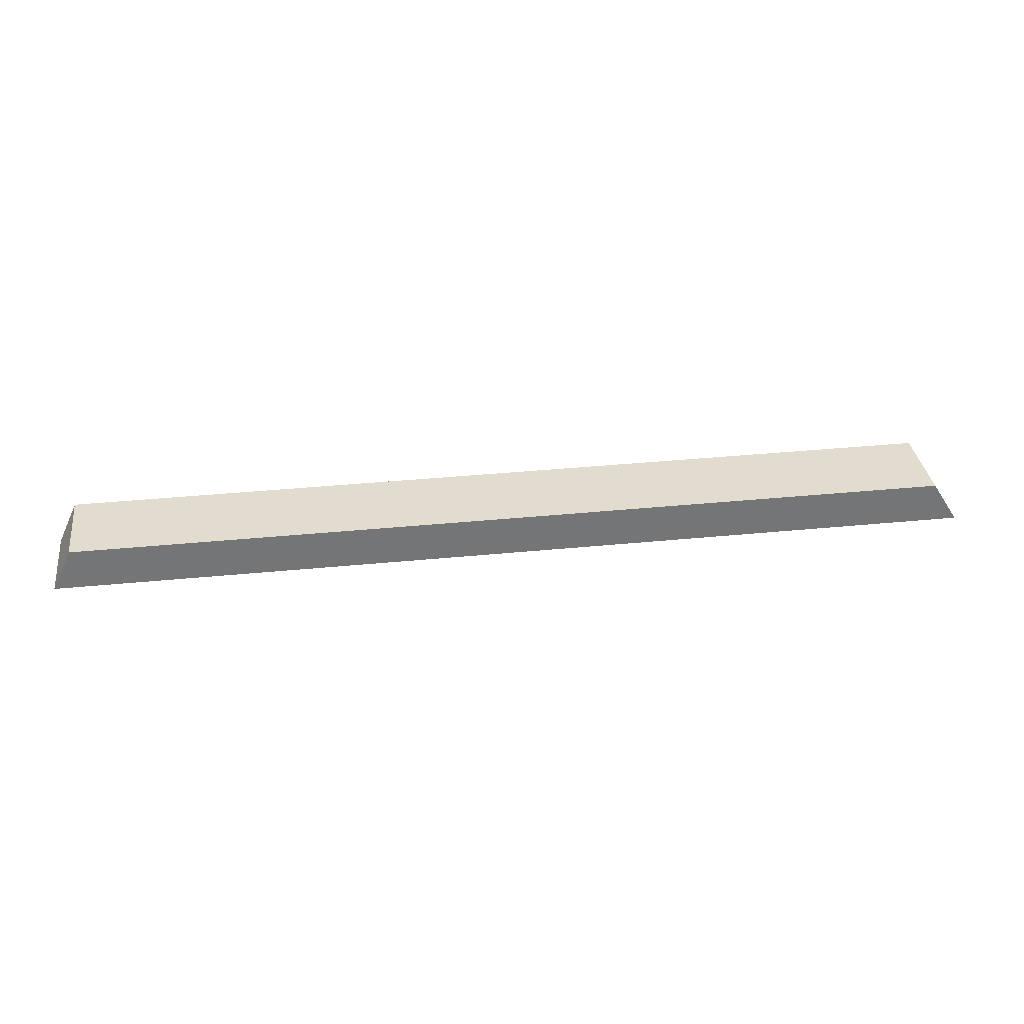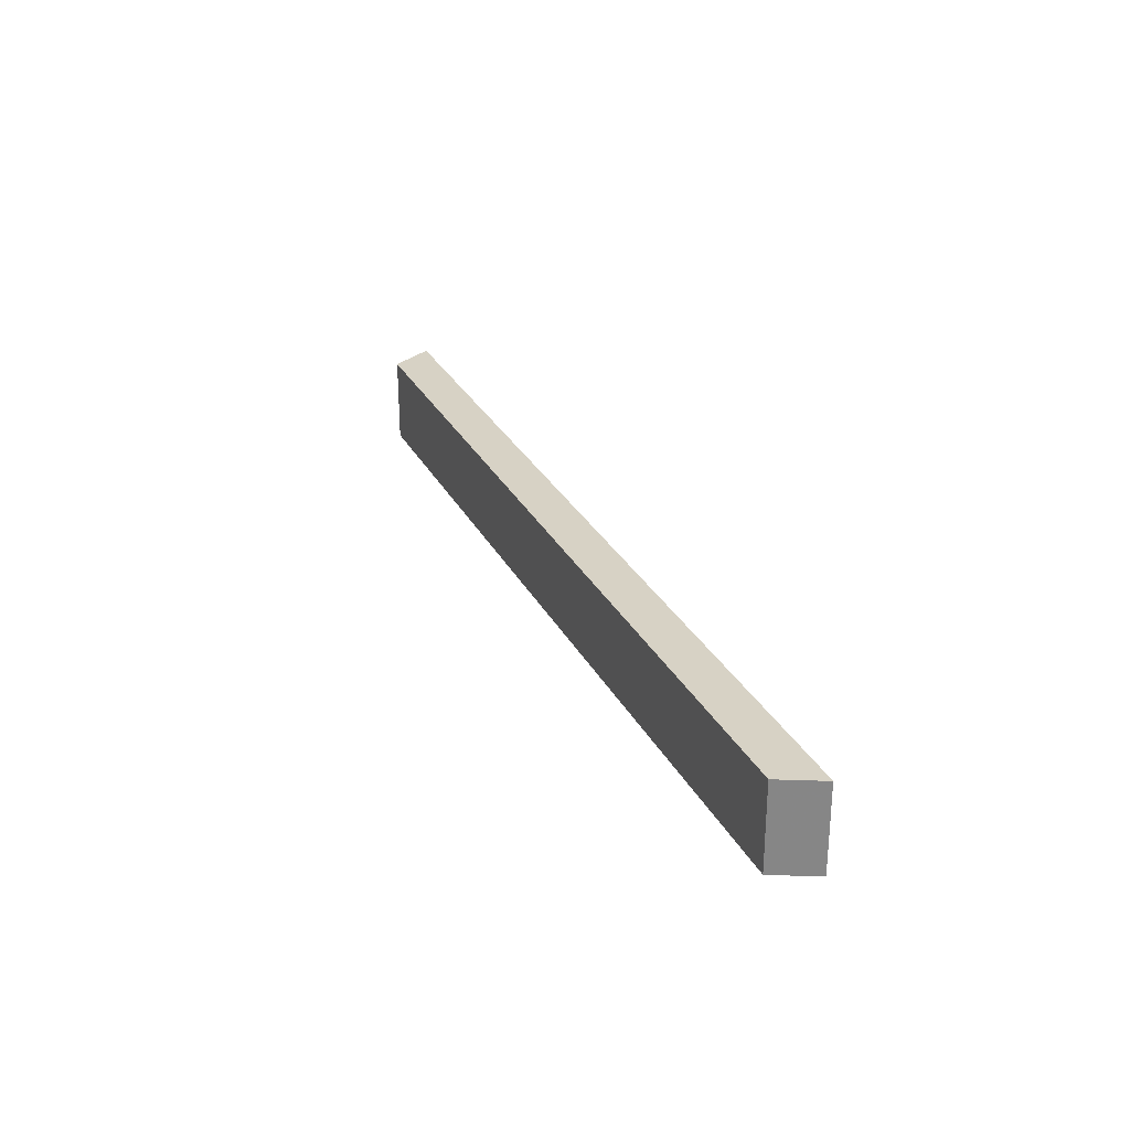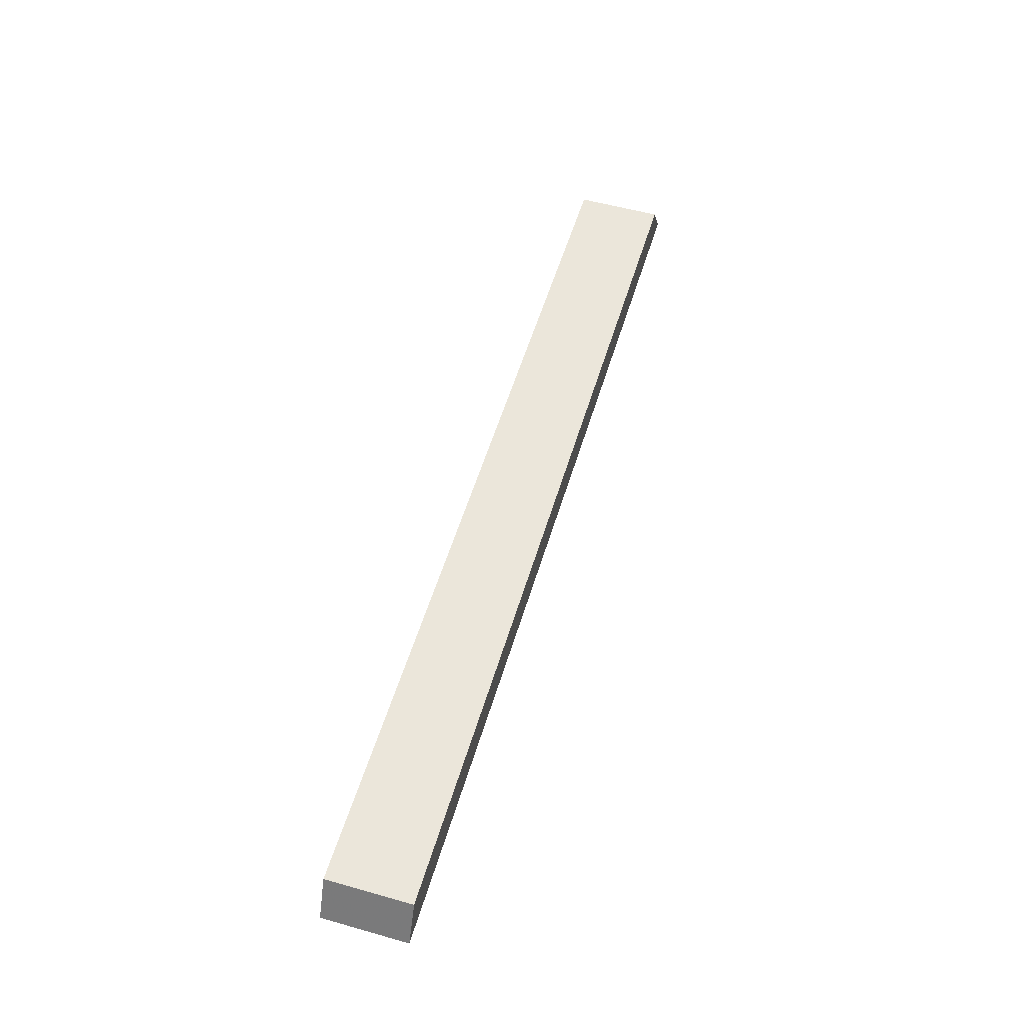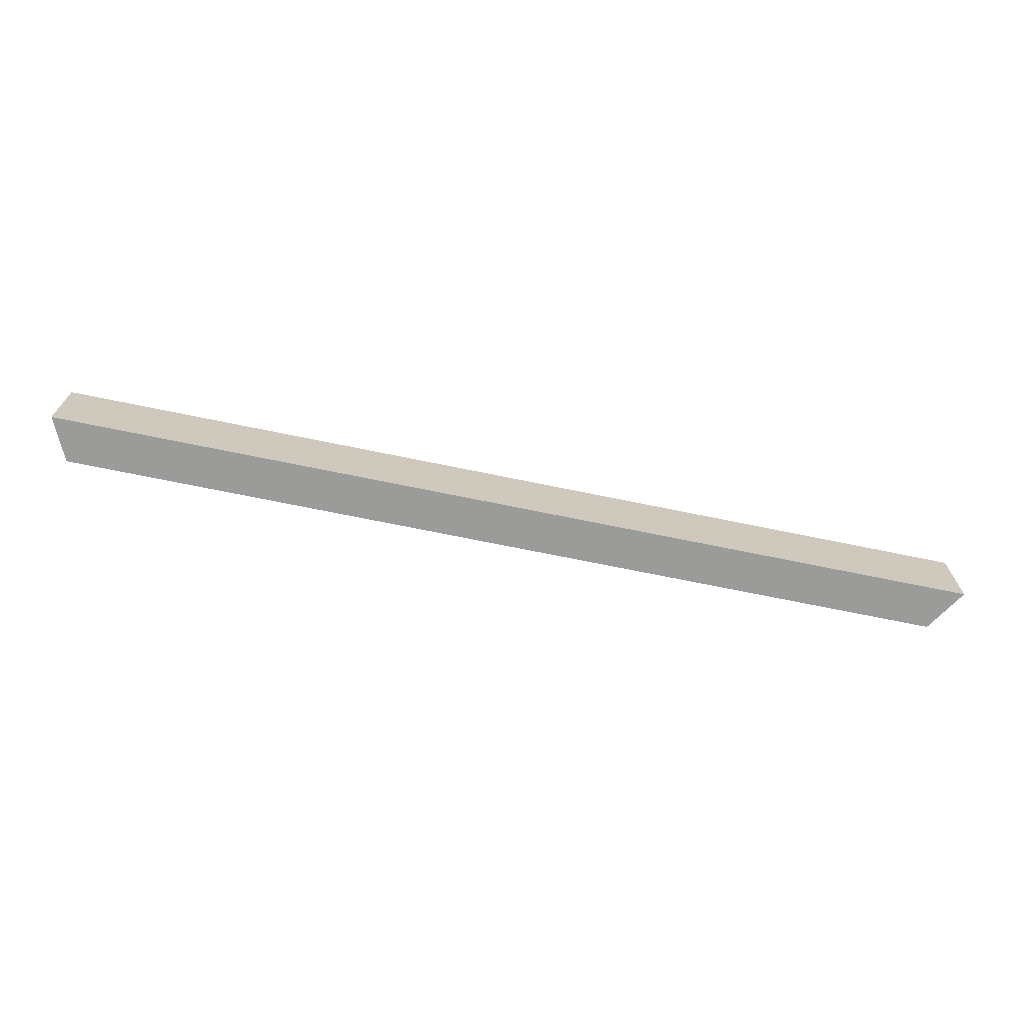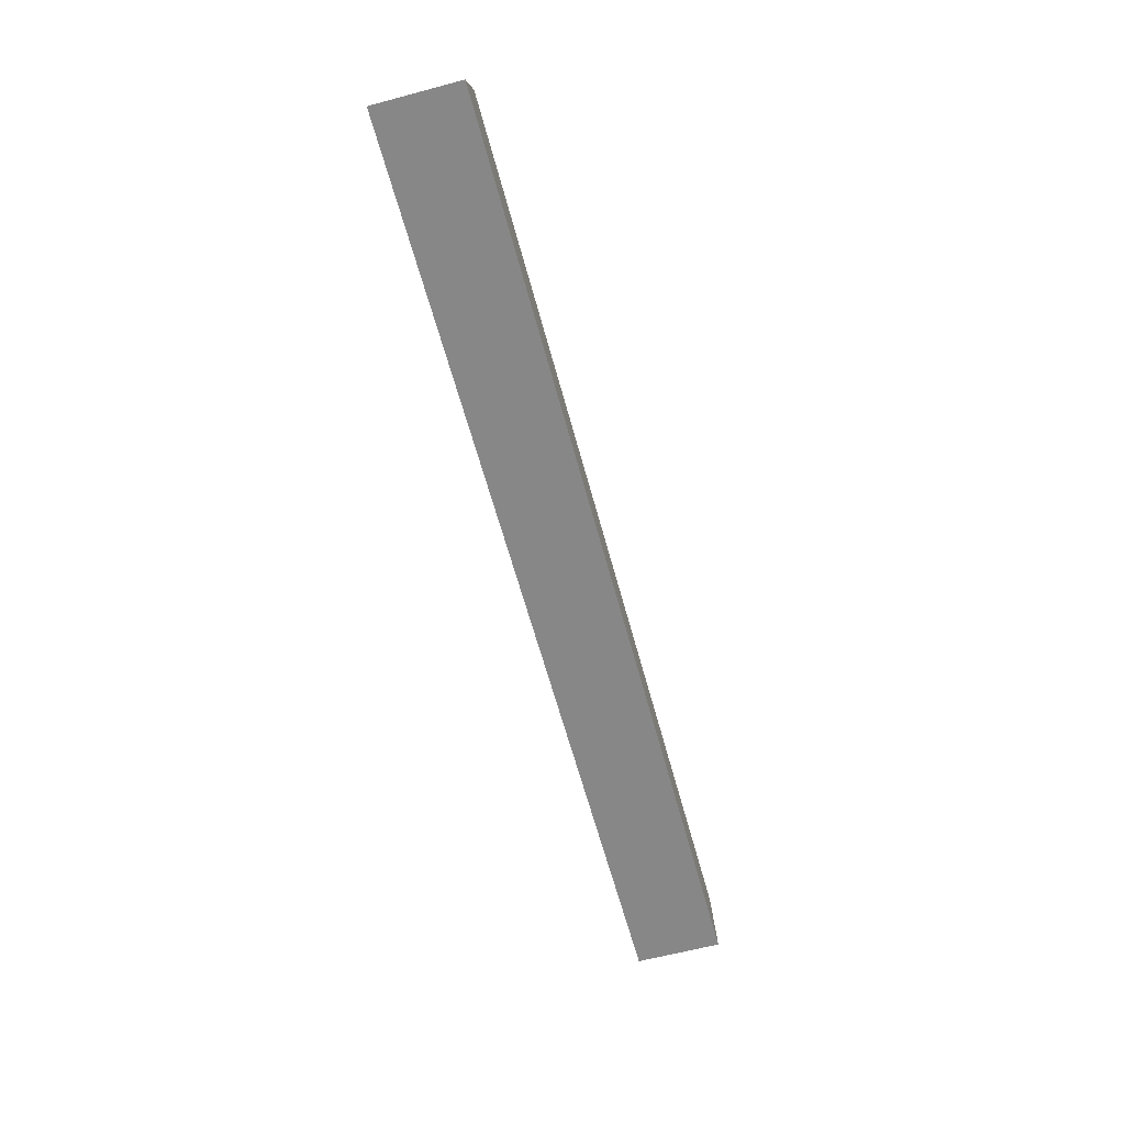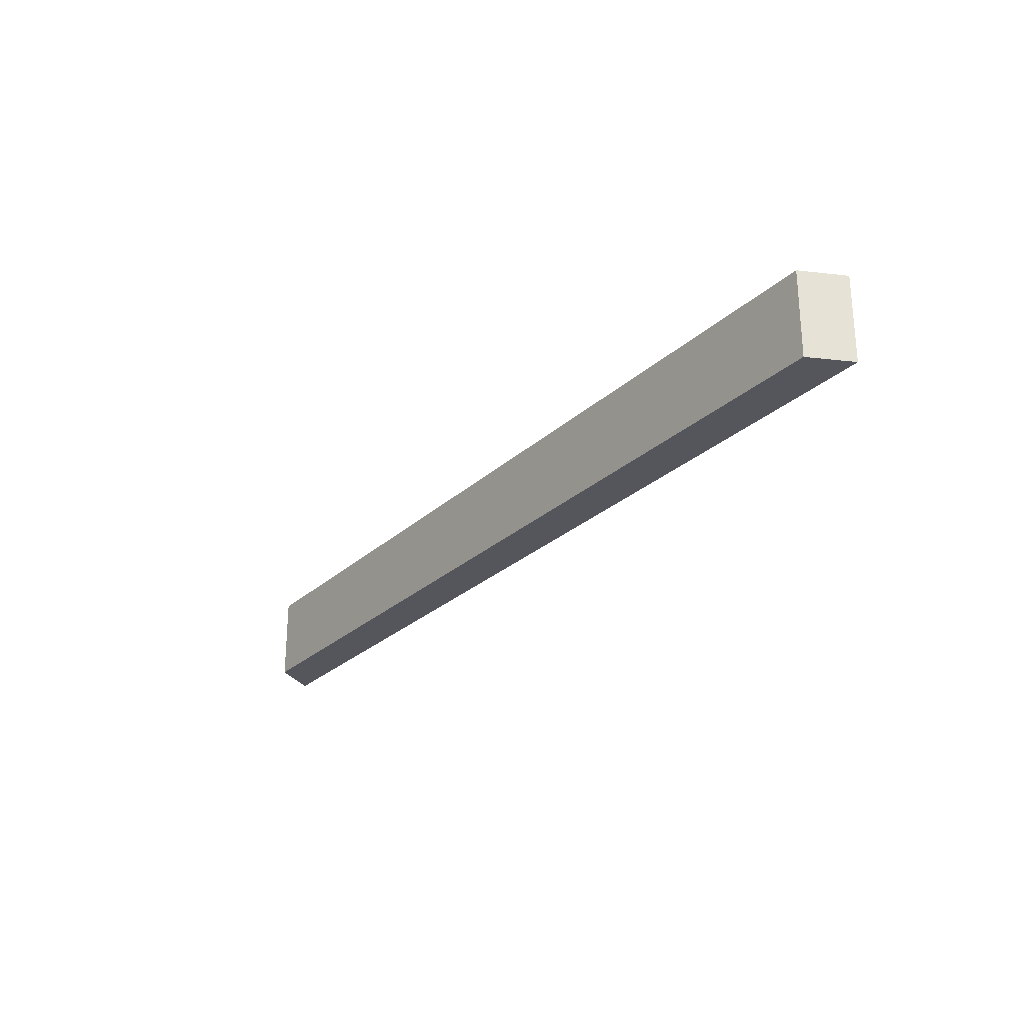
<metadata>
{"format":"obj","ext":"obj","renderer":"f3d","projection":"perspective","resolution":1024,"background":"white","views":[{"elev":34.0,"azim":-7.8,"up":"+Y"},{"elev":27.4,"azim":-112.1,"up":"+Z"},{"elev":54.9,"azim":-73.4,"up":"+Y"},{"elev":-69.6,"azim":-11.7,"up":"+Z"},{"elev":-62.3,"azim":-74.9,"up":"+Y"},{"elev":-26.2,"azim":-125.3,"up":"+Z"}]}
</metadata>
<code>
o Mesh 0
v 0.019 -0.03 0.06
v 0.019 -0.03 -0.06
v 0.047 0.03 0.06
v 0.047 0.03 -0.06
v 0.019 -0.03 -0
v 0.047 0.03 -0
v 0.019 -0.03 0.06
v 0.019 -0.03 -0
v 0.019 -0.03 -0.06
v 0.337 -0.03 0
v 0.337 -0.03 0.03
v 0.168 -0.03 0
v 0.168 -0.03 0.03
v 0.337 -0.03 -0.03
v 0.168 -0.03 -0.03
v 0.138 -0.03 -0.06
v 0.257 -0.03 -0.06
v 0.377 -0.03 -0.06
v 0.496 -0.03 -0.06
v 0.615 -0.03 -0.06
v 0.734 -0.03 -0.06
v 0.853 -0.03 -0.06
v 0.972 -0.03 -0.06
v 1.092 -0.03 -0.06
v 1.211 -0.03 -0.06
v 1.33 -0.03 -0.06
v 1.01 -0.03 0
v 1.33 -0.03 0.06
v 1.211 -0.03 0.06
v 1.092 -0.03 0.06
v 0.972 -0.03 0.06
v 0.853 -0.03 0.06
v 0.734 -0.03 0.06
v 0.615 -0.03 0.06
v 0.496 -0.03 0.06
v 0.377 -0.03 0.06
v 0.257 -0.03 0.06
v 0.138 -0.03 0.06
v 1.33 -0.03 0
v 1.178 -0.03 0
v 1.01 -0.03 -0.03
v 1.178 -0.03 -0.03
v 1.01 -0.03 0.03
v 1.178 -0.03 0.03
v 1.292 0.03 -0.06
v 0.047 0.03 0.06
v 0.047 0.03 -0.06
v 0.047 0.03 -0
v 0.358 0.03 0
v 0.203 0.03 0
v 0.358 0.03 -0.03
v 0.203 0.03 -0.03
v 0.358 0.03 0.03
v 0.203 0.03 0.03
v 1.292 0.03 0.06
v 1.292 0.03 0
v 0.981 0.03 0
v 0.981 0.03 0.03
v 1.136 0.03 0
v 1.136 0.03 0.03
v 0.981 0.03 -0.03
v 1.136 0.03 -0.03
v 1.168 0.03 -0.06
v 1.043 0.03 -0.06
v 0.919 0.03 -0.06
v 0.794 0.03 -0.06
v 0.67 0.03 -0.06
v 0.545 0.03 -0.06
v 0.421 0.03 -0.06
v 0.296 0.03 -0.06
v 0.172 0.03 -0.06
v 0.172 0.03 0.06
v 0.296 0.03 0.06
v 0.421 0.03 0.06
v 0.545 0.03 0.06
v 0.67 0.03 0.06
v 0.794 0.03 0.06
v 0.919 0.03 0.06
v 1.043 0.03 0.06
v 1.168 0.03 0.06
v 1.33 -0.03 -0.06
v 1.211 -0.03 -0.06
v 1.092 -0.03 -0.06
v 0.972 -0.03 -0.06
v 0.853 -0.03 -0.06
v 0.734 -0.03 -0.06
v 0.615 -0.03 -0.06
v 0.496 -0.03 -0.06
v 0.377 -0.03 -0.06
v 0.257 -0.03 -0.06
v 0.138 -0.03 -0.06
v 0.019 -0.03 -0.06
v 0.047 0.03 -0.06
v 0.172 0.03 -0.06
v 0.296 0.03 -0.06
v 0.421 0.03 -0.06
v 0.545 0.03 -0.06
v 0.67 0.03 -0.06
v 0.794 0.03 -0.06
v 0.919 0.03 -0.06
v 1.043 0.03 -0.06
v 1.168 0.03 -0.06
v 1.292 0.03 -0.06
v 0.168 0 -0.06
v 0.505 -0 -0.06
v 0.673 0 -0.06
v 0.842 -0 -0.06
v 1.01 0 -0.06
v 1.178 0 -0.06
v 0.019 -0.03 0.06
v 0.138 -0.03 0.06
v 0.257 -0.03 0.06
v 0.377 -0.03 0.06
v 0.496 -0.03 0.06
v 0.615 -0.03 0.06
v 0.734 -0.03 0.06
v 0.853 -0.03 0.06
v 0.972 -0.03 0.06
v 1.092 -0.03 0.06
v 1.211 -0.03 0.06
v 1.33 -0.03 0.06
v 0.047 0.03 0.06
v 1.292 0.03 0.06
v 1.168 0.03 0.06
v 1.043 0.03 0.06
v 0.919 0.03 0.06
v 0.794 0.03 0.06
v 0.67 0.03 0.06
v 0.545 0.03 0.06
v 0.421 0.03 0.06
v 0.296 0.03 0.06
v 0.172 0.03 0.06
v 0.168 0 0.06
v 0.505 -0 0.06
v 0.673 0 0.06
v 0.842 -0 0.06
v 1.01 0 0.06
v 1.178 0 0.06
v 1.292 0.03 0.06
v 1.292 0.03 -0.06
v 1.33 -0.03 0.06
v 1.33 -0.03 -0.06
v 1.33 -0.03 0
v 1.292 0.03 0
f 5 1 3 6
f 2 5 6 4
f 11 13 12 10
f 10 12 15 14
f 44 43 27 40
f 40 27 41 42
f 15 9 16
f 15 12 8
f 9 15 8
f 15 16 17
f 14 17 18
f 20 14 19
f 18 19 14
f 10 14 20
f 15 17 14
f 8 13 7
f 13 11 37 38
f 13 38 7
f 12 13 8
f 34 11 10
f 11 35 36
f 11 34 35
f 10 27 33 34
f 37 11 36
f 27 10 20 21
f 41 21 22
f 22 23 41
f 24 41 23
f 27 21 41
f 42 24 25
f 26 42 25
f 39 42 26
f 24 42 41
f 32 33 43
f 43 33 27
f 43 31 32
f 43 30 31
f 43 44 29 30
f 44 40 39
f 42 39 40
f 29 44 28
f 39 28 44
f 58 60 59 57
f 57 59 62 61
f 54 53 49 50
f 50 49 51 52
f 62 45 63
f 62 59 56
f 45 62 56
f 62 63 64
f 61 64 65
f 66 57 61
f 65 66 61
f 67 57 66
f 62 64 61
f 56 60 55
f 60 80 55
f 79 80 60 58
f 59 60 56
f 77 58 57
f 58 78 79
f 58 77 78
f 76 77 57
f 49 57 67 68
f 51 68 69
f 68 51 49
f 51 69 70
f 57 49 75 76
f 70 71 52 51
f 48 52 47
f 71 47 52
f 48 50 52
f 75 49 53
f 53 74 75
f 74 53 73
f 53 54 72 73
f 54 50 48
f 54 46 72
f 54 48 46
f 104 91 92
f 104 90 91
f 104 105 89 90
f 87 88 105 106
f 89 105 88
f 105 104 95 96
f 104 92 93
f 87 106 86
f 86 107 85
f 84 108 83
f 82 109 81
f 109 82 83
f 84 85 107 108
f 104 94 95
f 93 94 104
f 96 97 105
f 97 98 106 105
f 98 99 107 106
f 108 107 100 101
f 83 108 109
f 109 108 101 102
f 99 100 107
f 109 102 103
f 81 109 103
f 86 106 107
f 133 110 111
f 112 133 111
f 122 110 133
f 133 112 113
f 114 134 113
f 134 133 113
f 114 115 135 134
f 132 122 133
f 131 132 133
f 129 130 134
f 131 134 130
f 128 129 134 135
f 133 134 131
f 136 135 116 117
f 115 116 135
f 117 118 137 136
f 120 138 119
f 119 137 118
f 121 138 120
f 136 137 125 126
f 136 126 127
f 135 136 127 128
f 124 125 137 138
f 138 123 124
f 123 138 121
f 138 137 119
f 144 139 141 143
f 140 144 143 142

</code>
